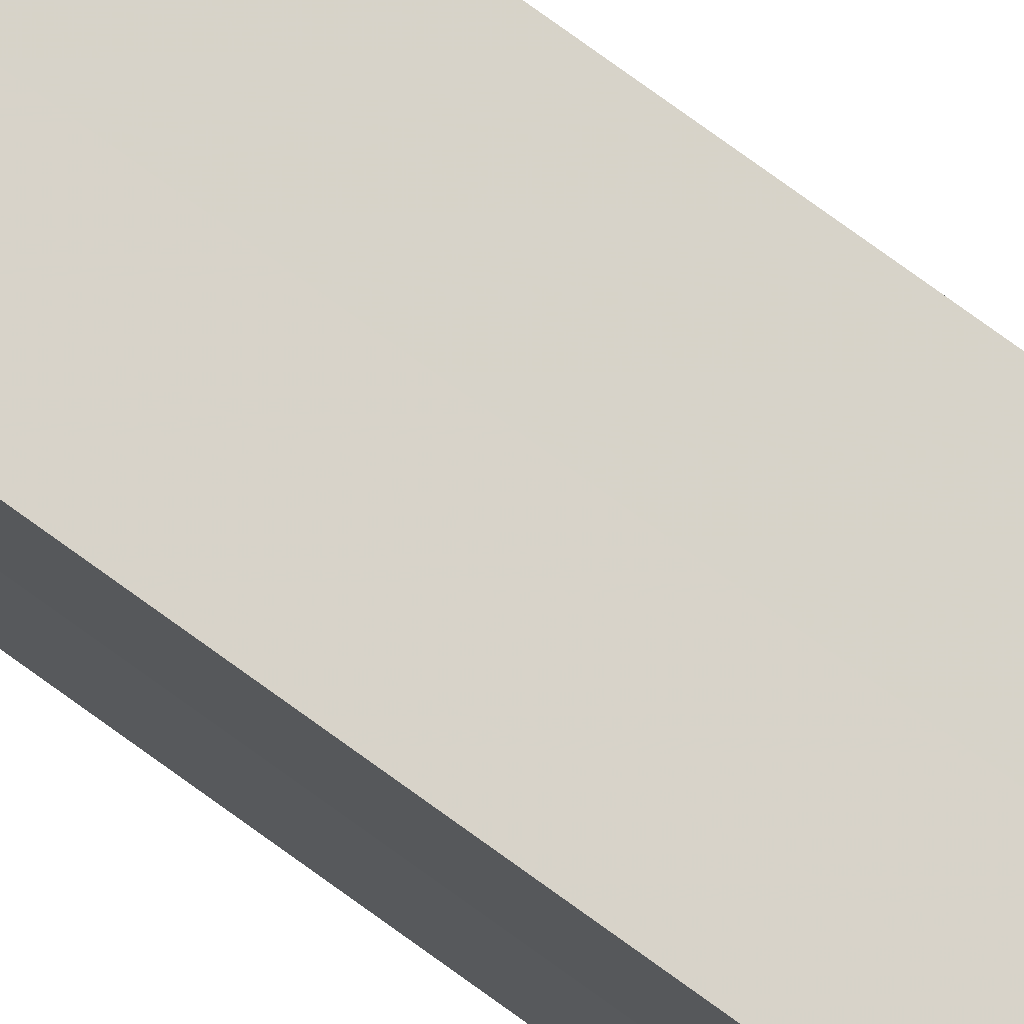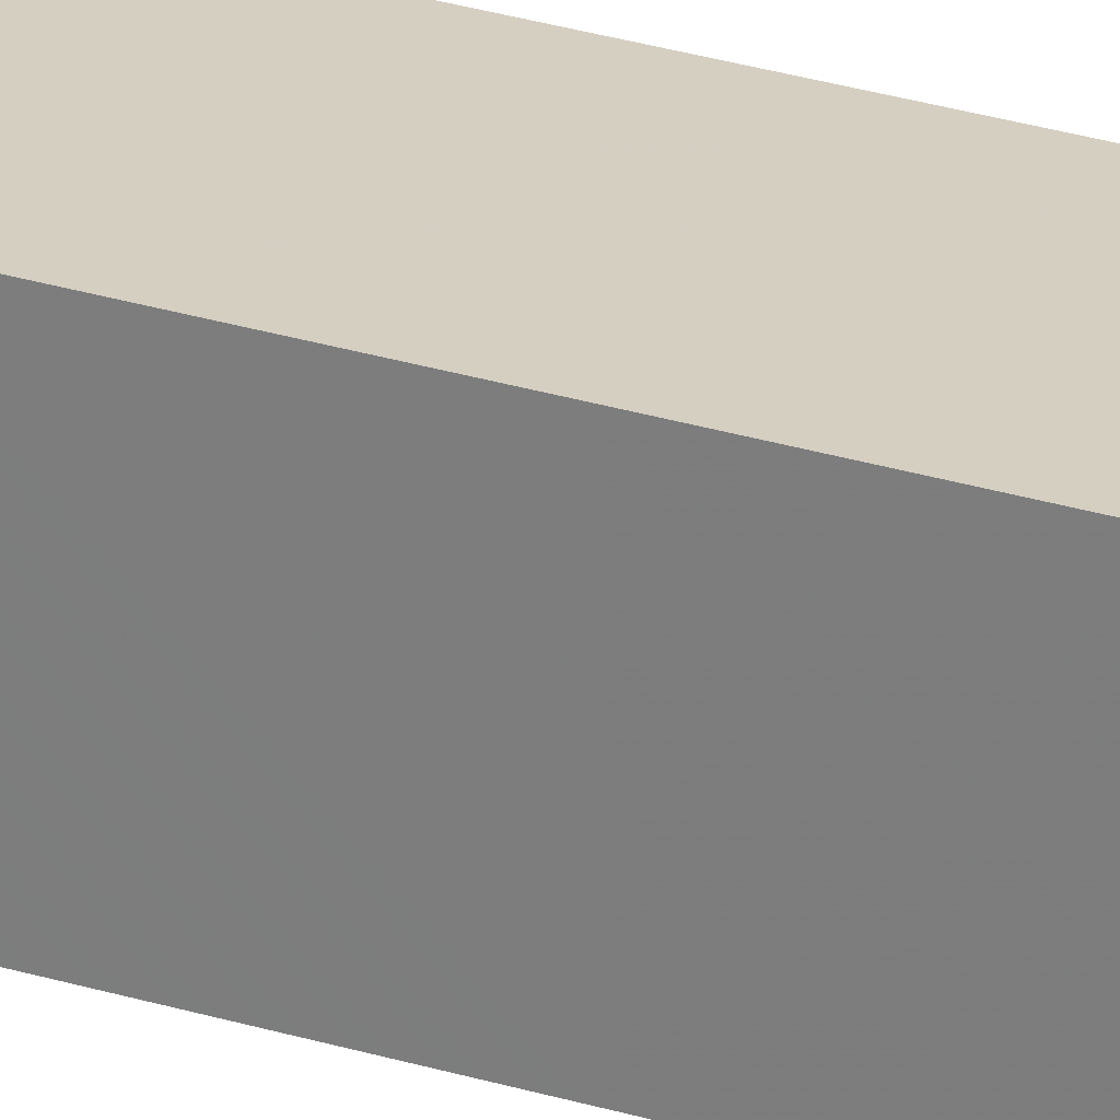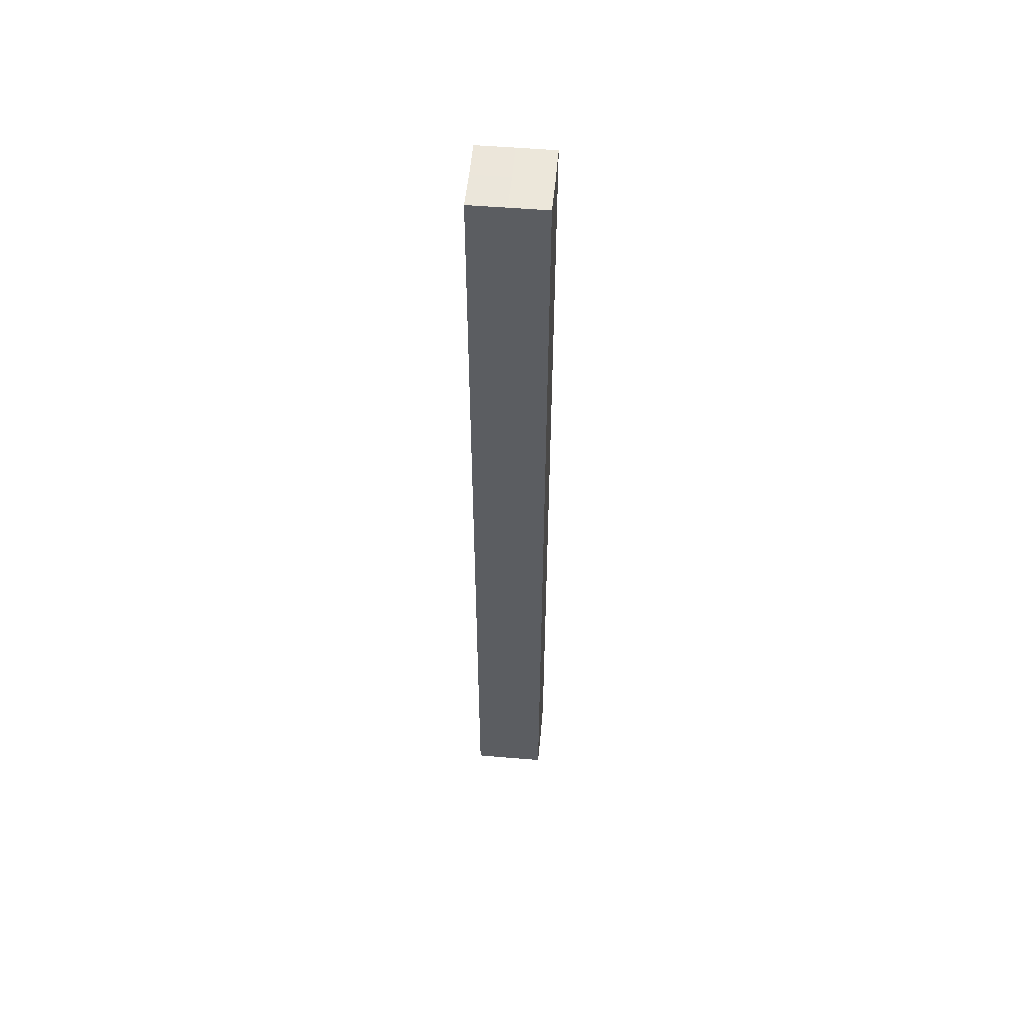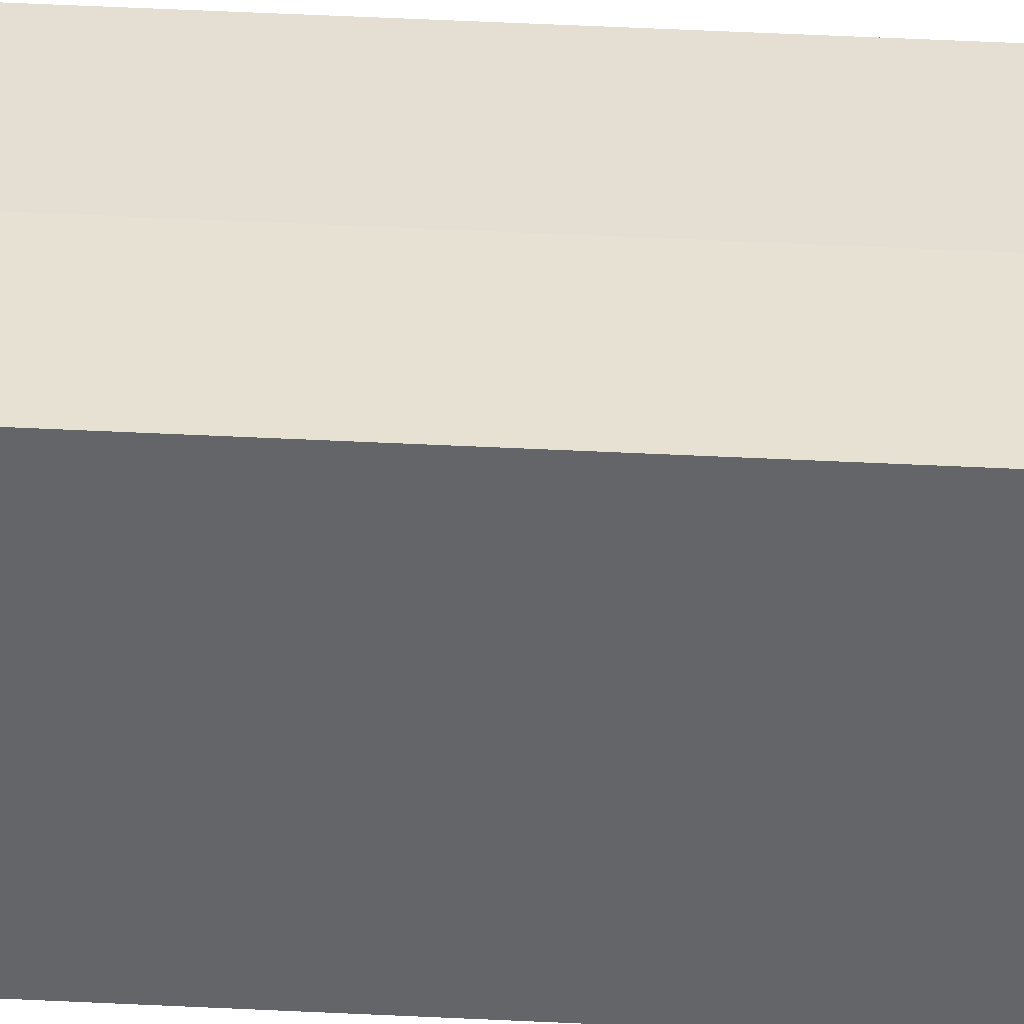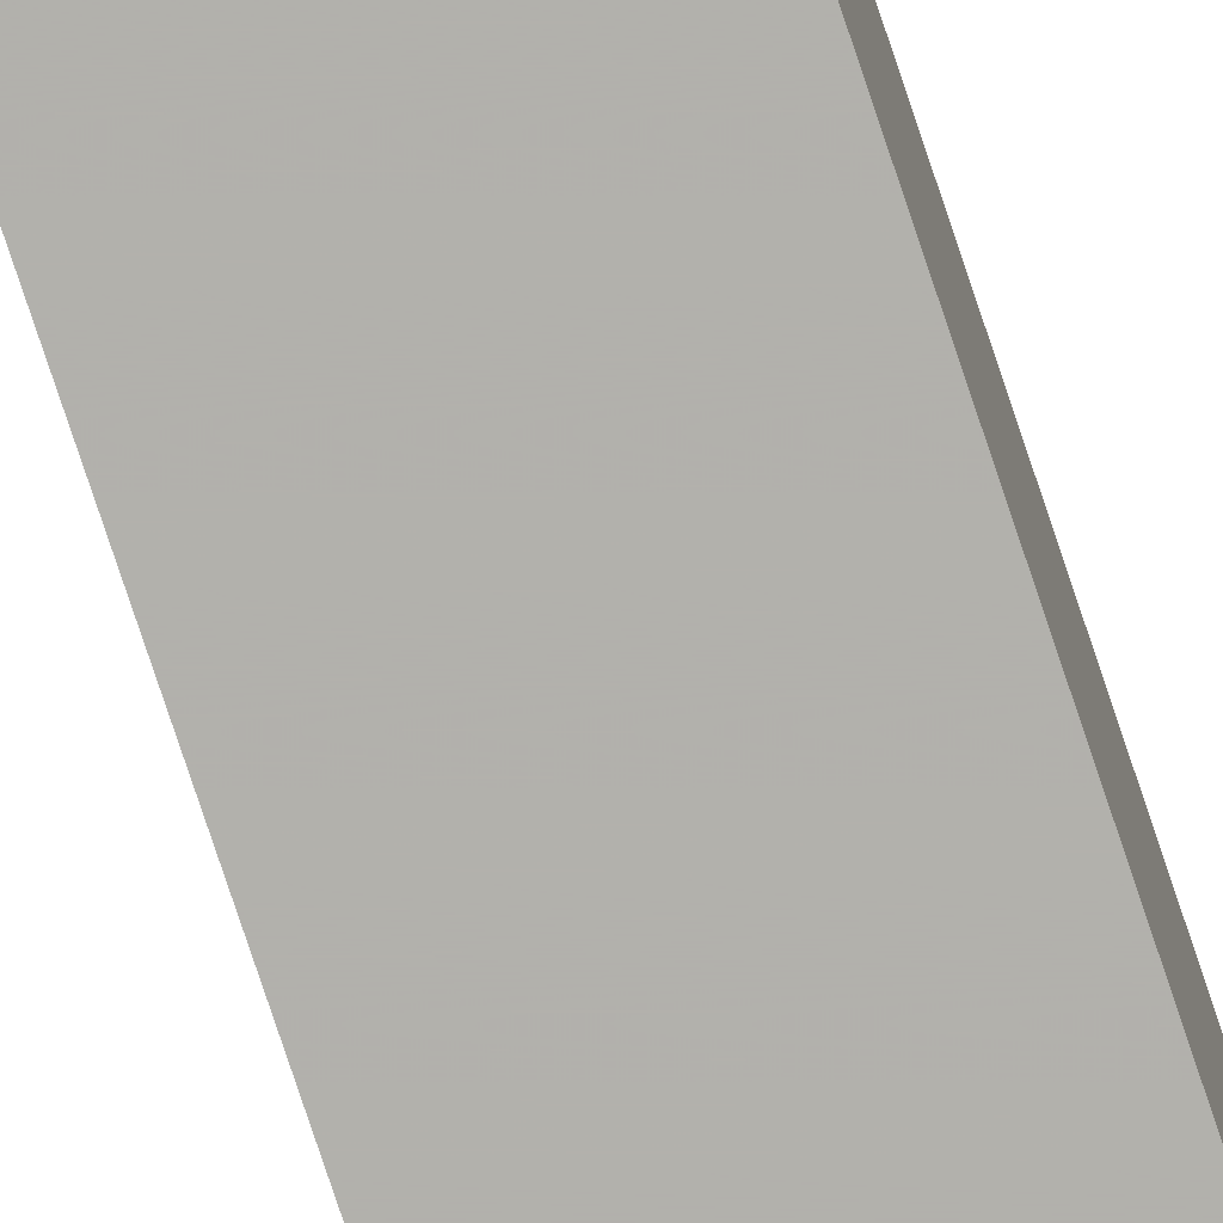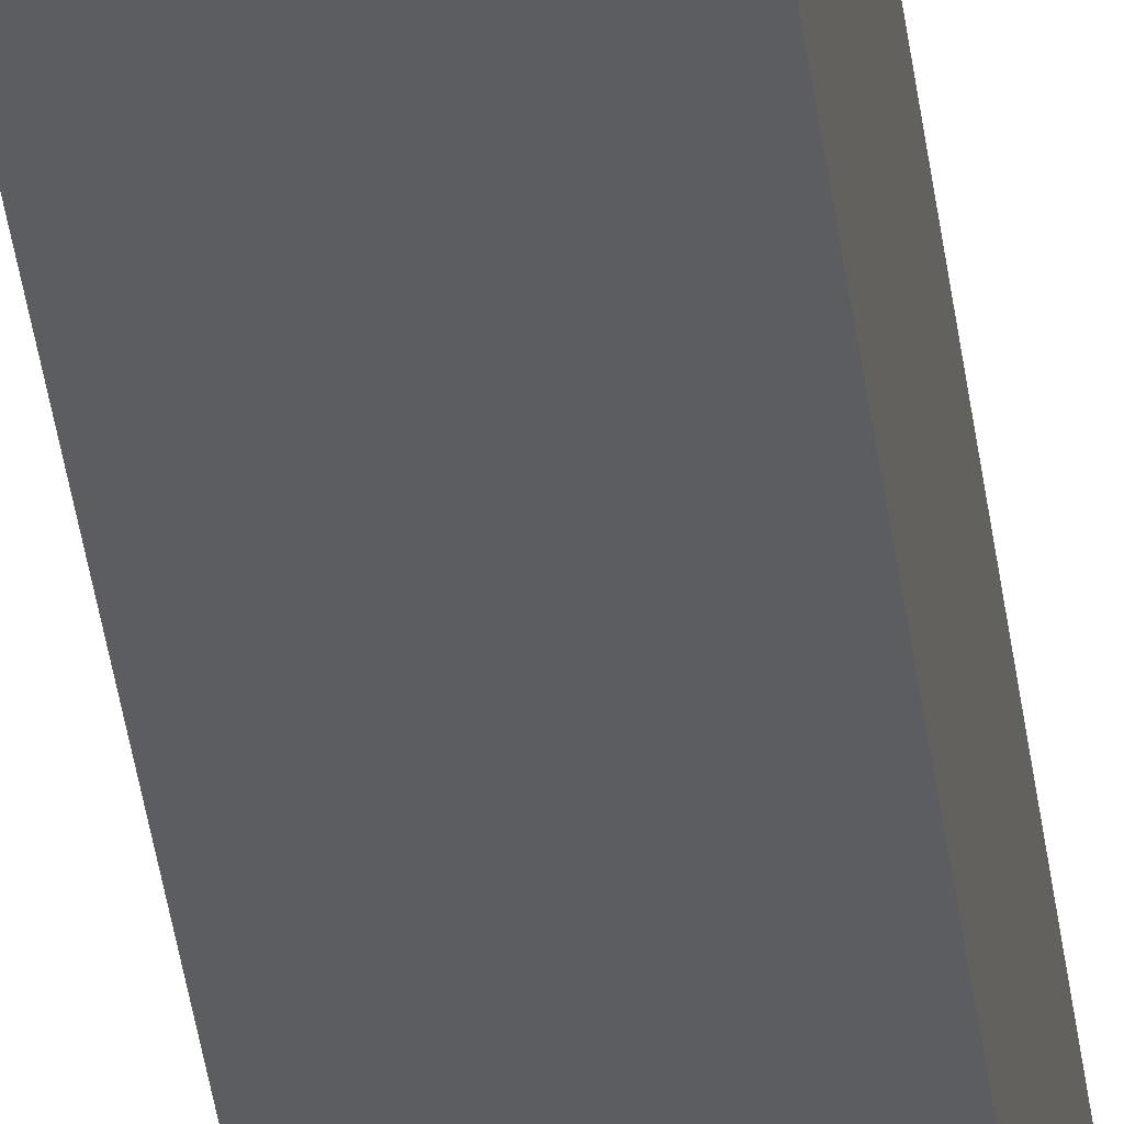
<metadata>
{"format":"obj","ext":"obj","renderer":"f3d","projection":"perspective","resolution":1024,"background":"white","views":[{"elev":76.2,"azim":-54.0,"up":"+Y"},{"elev":26.1,"azim":-63.2,"up":"+Y"},{"elev":53.8,"azim":95.2,"up":"+Z"},{"elev":37.6,"azim":-86.1,"up":"+Y"},{"elev":-78.9,"azim":-161.5,"up":"+Y"},{"elev":-35.9,"azim":6.7,"up":"+Y"}]}
</metadata>
<code>
o 28345
v 2248 1881 10.21
v 2248 1881 10.21
v 2248 1881 10.47
v 2248 1881 10.21
v 2248 1881 10.47
v 2248 1881 10.21
v 2248 1881 10.47
v 2248 1881 10.21
v 2248 1881 10.47
v 2248 1881 10.21
v 2248 1881 10.21
v 2248 1881 10.21
v 2248 1881 10.21
v 2248 1881 10.21
v 2248 1881 10.21
v 2248 1881 10.21
v 2248 1881 10.21
v 2248 1881 10.47
v 2248 1881 10.47
v 2248 1881 10.47
v 2248 1881 10.47
v 2248 1881 10.47
v 2248 1881 10.21
v 2248 1881 10.47
v 2248 1881 10.21
v 2248 1881 10.21
v 2248 1881 10.21
v 2248 1881 10.21
v 2248 1881 10.47
v 2248 1881 10.21
v 2248 1881 10.21
v 2248 1881 10.21
v 2248 1881 10.47
v 2248 1881 10.21
v 2248 1881 10.21
v 2248 1881 10.47
v 2248 1881 10.21
v 2248 1881 10.47
v 2248 1881 10.21
v 2248 1881 10.47
v 2248 1881 10.47
v 2248 1881 10.47
v 2248 1881 10.47
v 2248 1881 10.47
v 2248 1881 10.47
v 2248 1881 10.47
v 2248 1881 10.47
v 2248 1881 10.47
v 2248 1881 10.47
v 2248 1881 10.47
f 1 2 3
f 4 1 5
f 5 6 7
f 7 8 9
f 10 8 11
f 10 12 8
f 10 11 13
f 10 14 12
f 10 13 15
f 10 16 14
f 10 15 17
f 10 17 16
f 18 14 19
f 20 13 21
f 22 23 18
f 24 25 20
f 26 27 22
f 27 28 29
f 30 31 24
f 31 32 33
f 34 35 36
f 35 37 38
f 36 39 40
f 40 17 41
f 42 43 44
f 42 45 43
f 42 44 46
f 42 47 45
f 42 46 48
f 42 49 47
f 42 48 50
f 42 50 49

</code>
